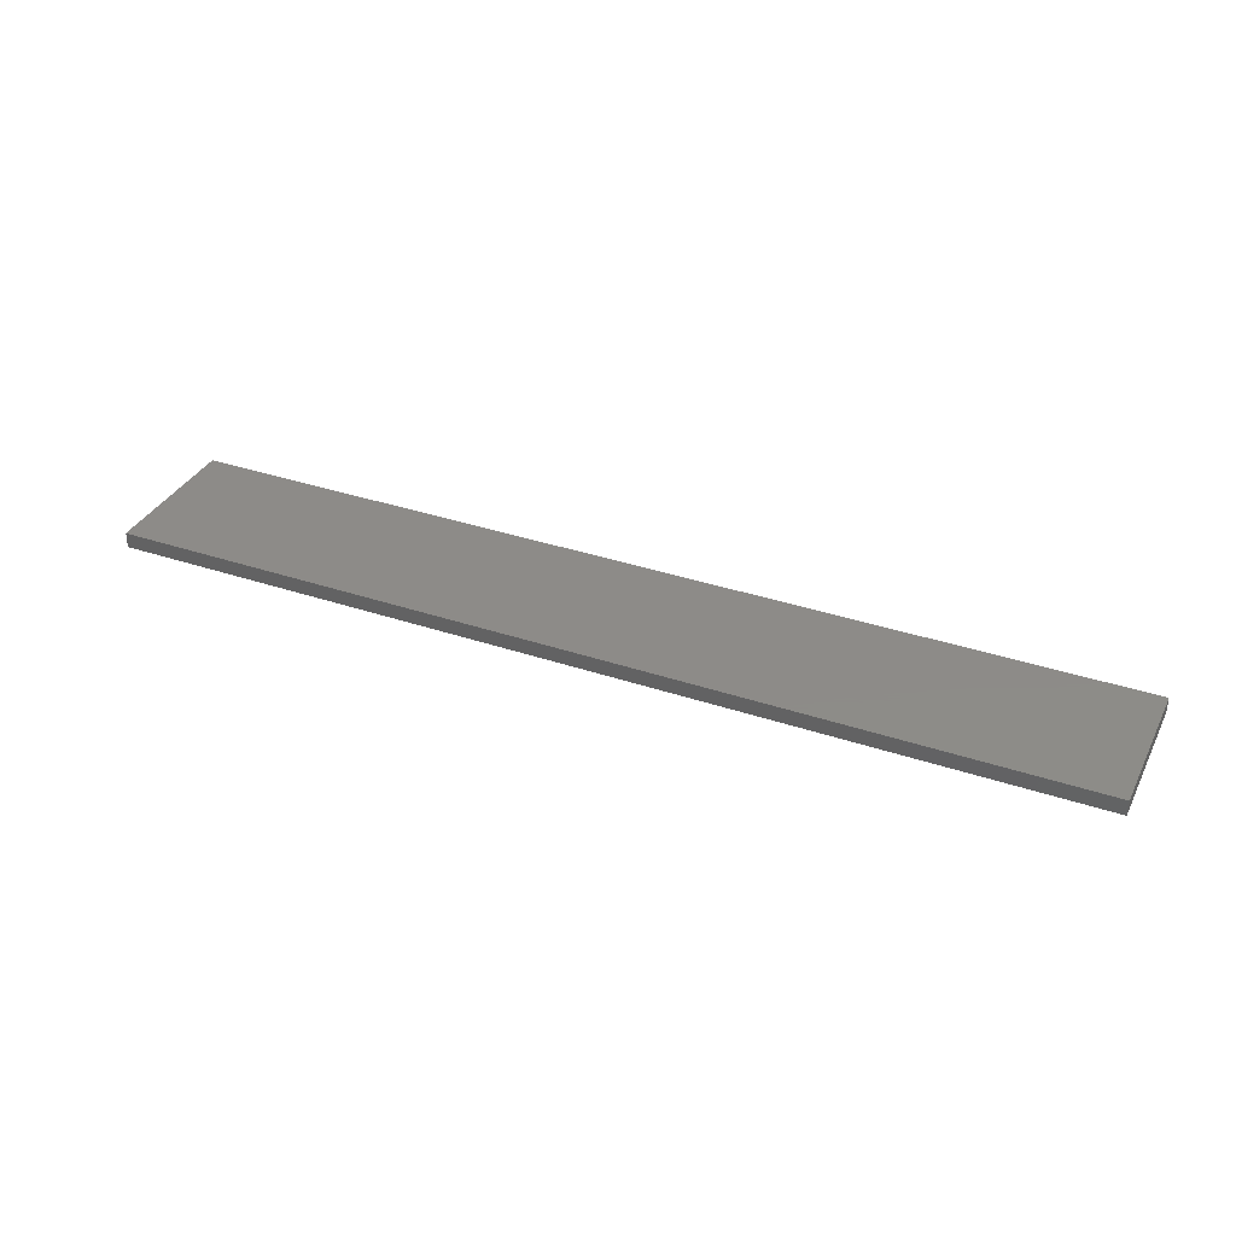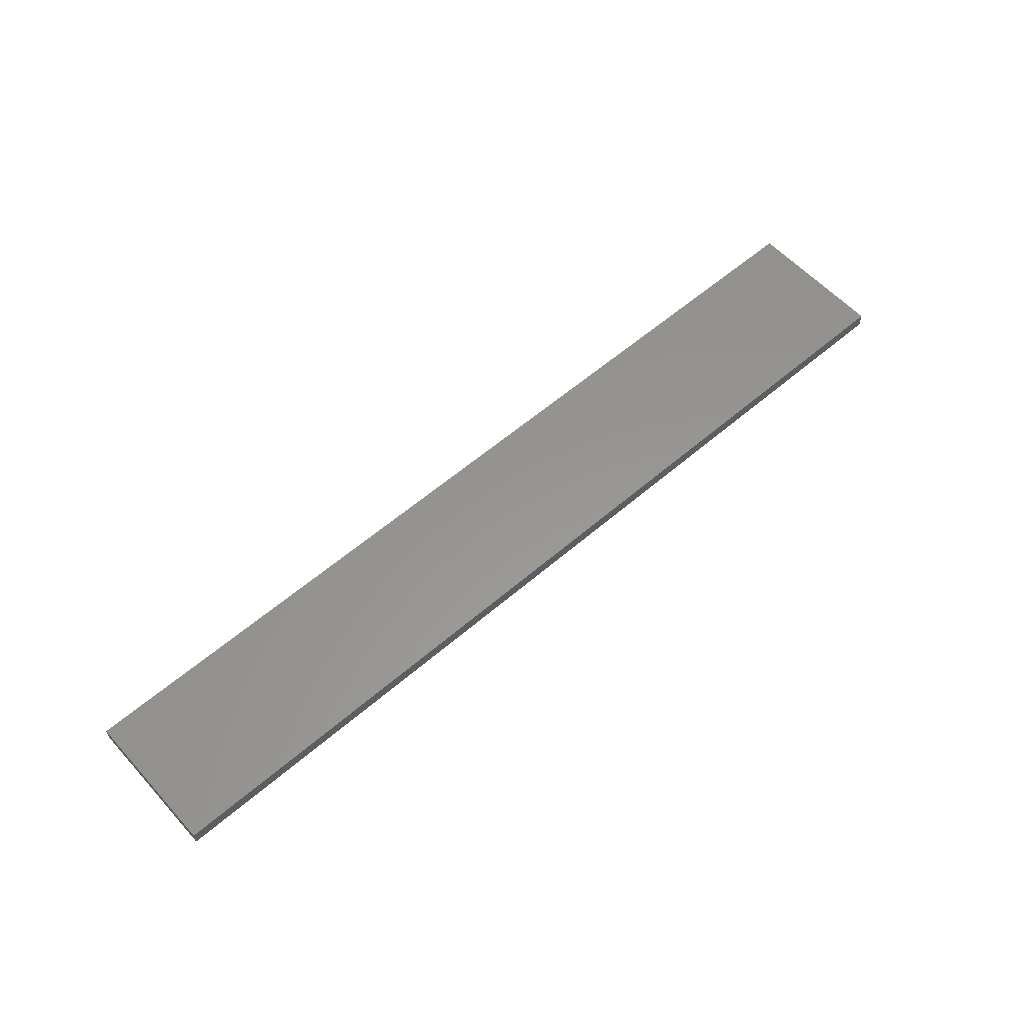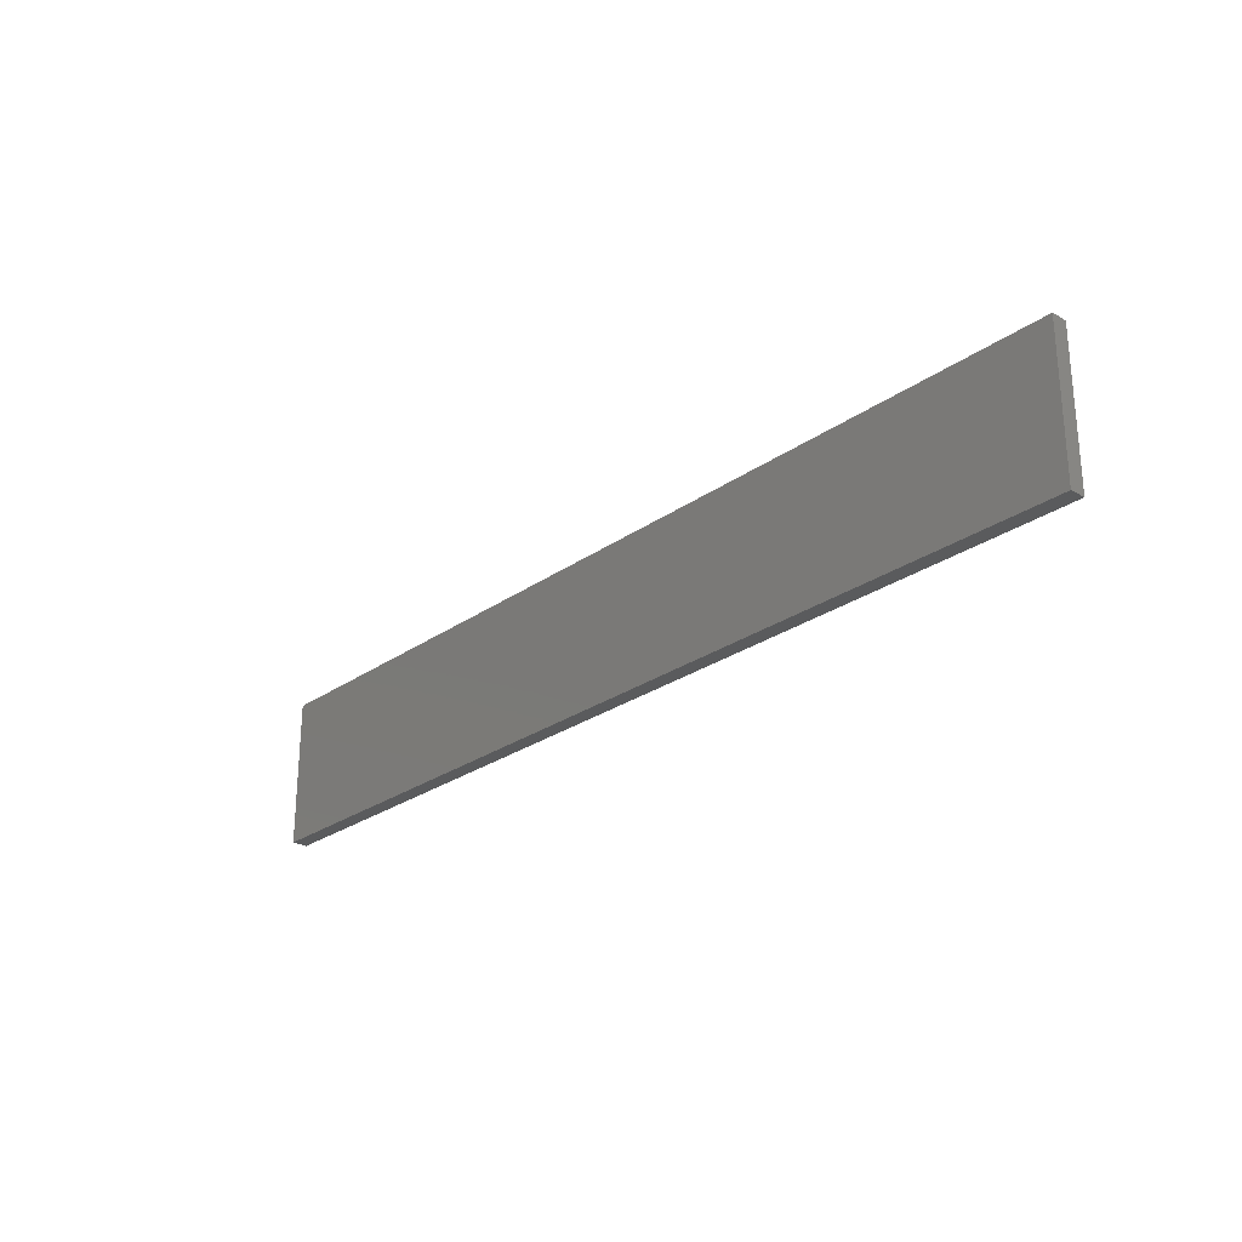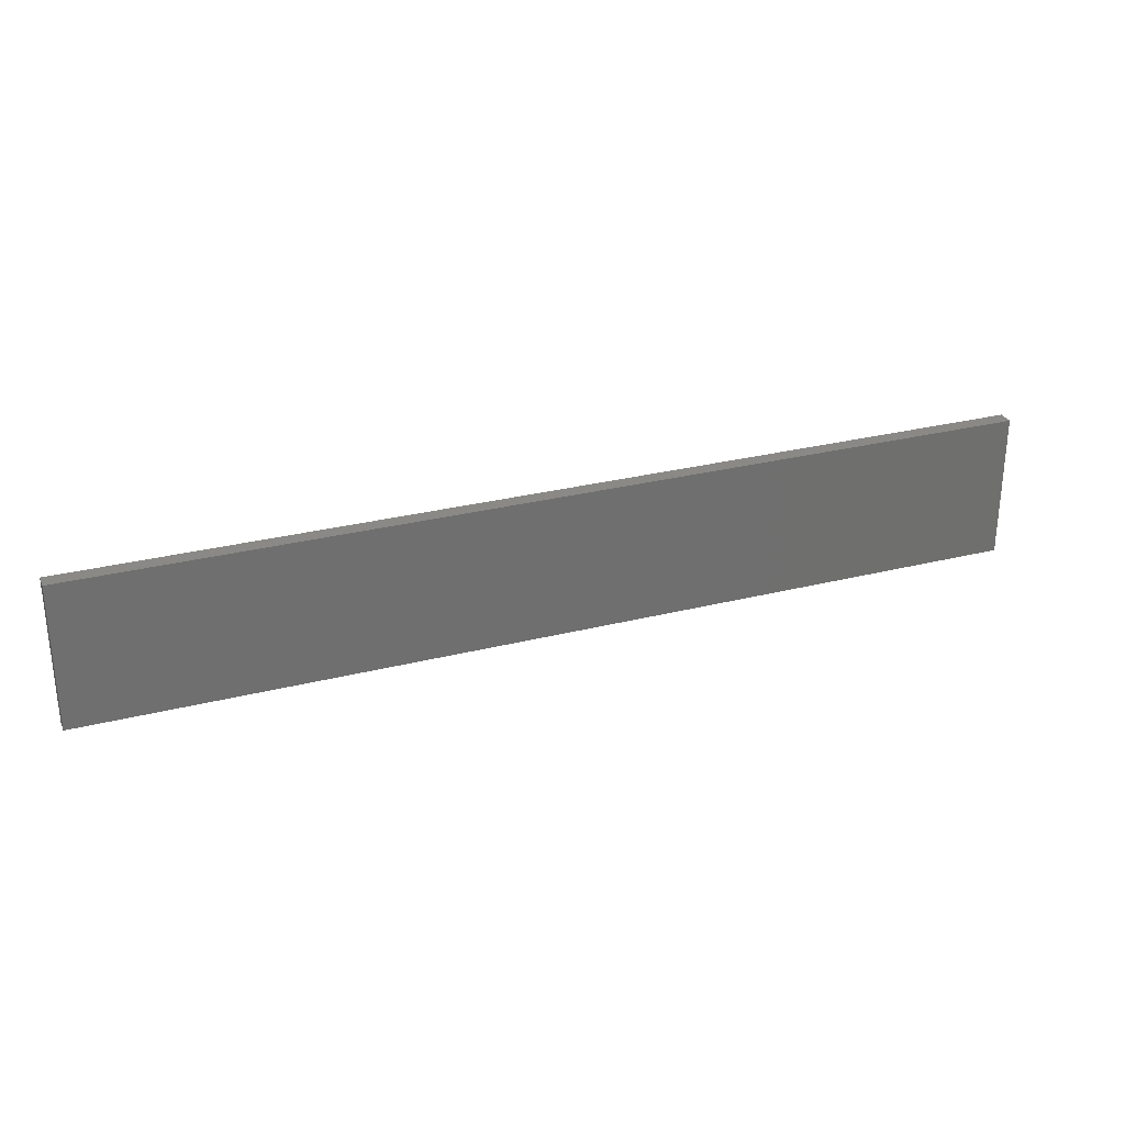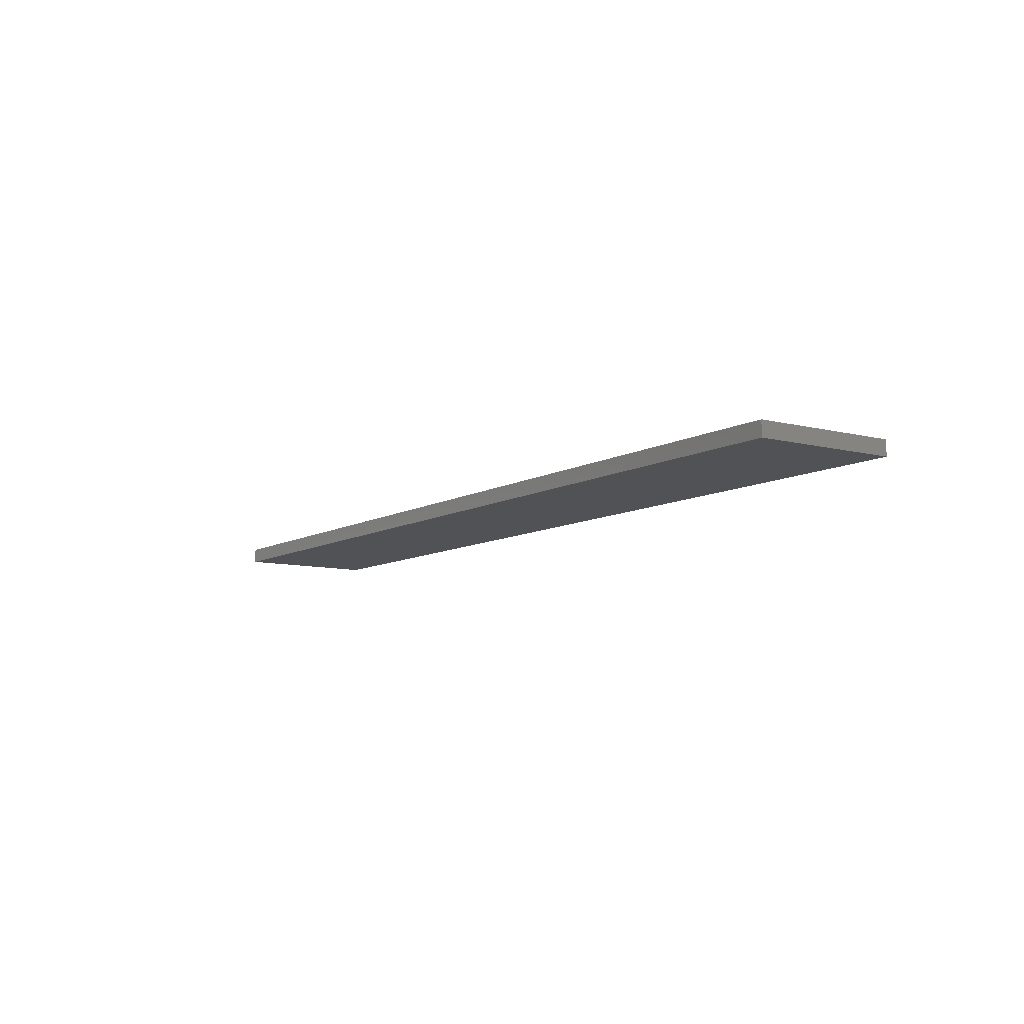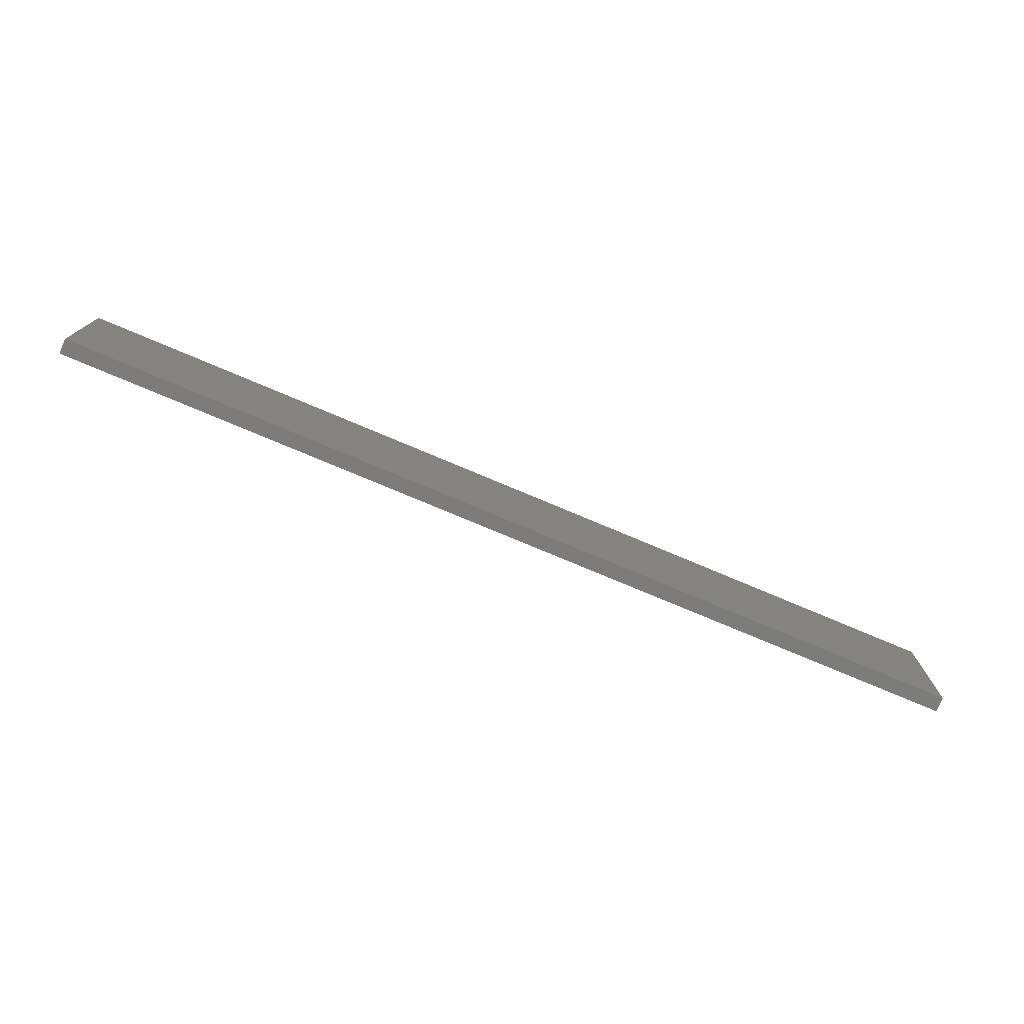
<metadata>
{"format":"stl","ext":"stl","renderer":"f3d","projection":"perspective","resolution":1024,"background":"white","views":[{"elev":35.1,"azim":-155.8,"up":"+Z"},{"elev":58.2,"azim":-41.7,"up":"+Z"},{"elev":-25.9,"azim":48.1,"up":"+Y"},{"elev":28.6,"azim":159.2,"up":"+Y"},{"elev":-9.2,"azim":55.7,"up":"+Z"},{"elev":-75.8,"azim":-22.9,"up":"+Y"}]}
</metadata>
<code>
# stl→obj: 8 verts, 12 faces
v -66 19 2
v 57 0 2
v 57 19 2
v -66 0 2
v -66 0 0
v 57 19 0
v 57 0 0
v -66 19 0
f 1 2 3
f 2 1 4
f 5 6 7
f 6 5 8
f 5 2 4
f 2 5 7
f 2 6 3
f 6 2 7
f 6 1 3
f 1 6 8
f 5 1 8
f 1 5 4

</code>
